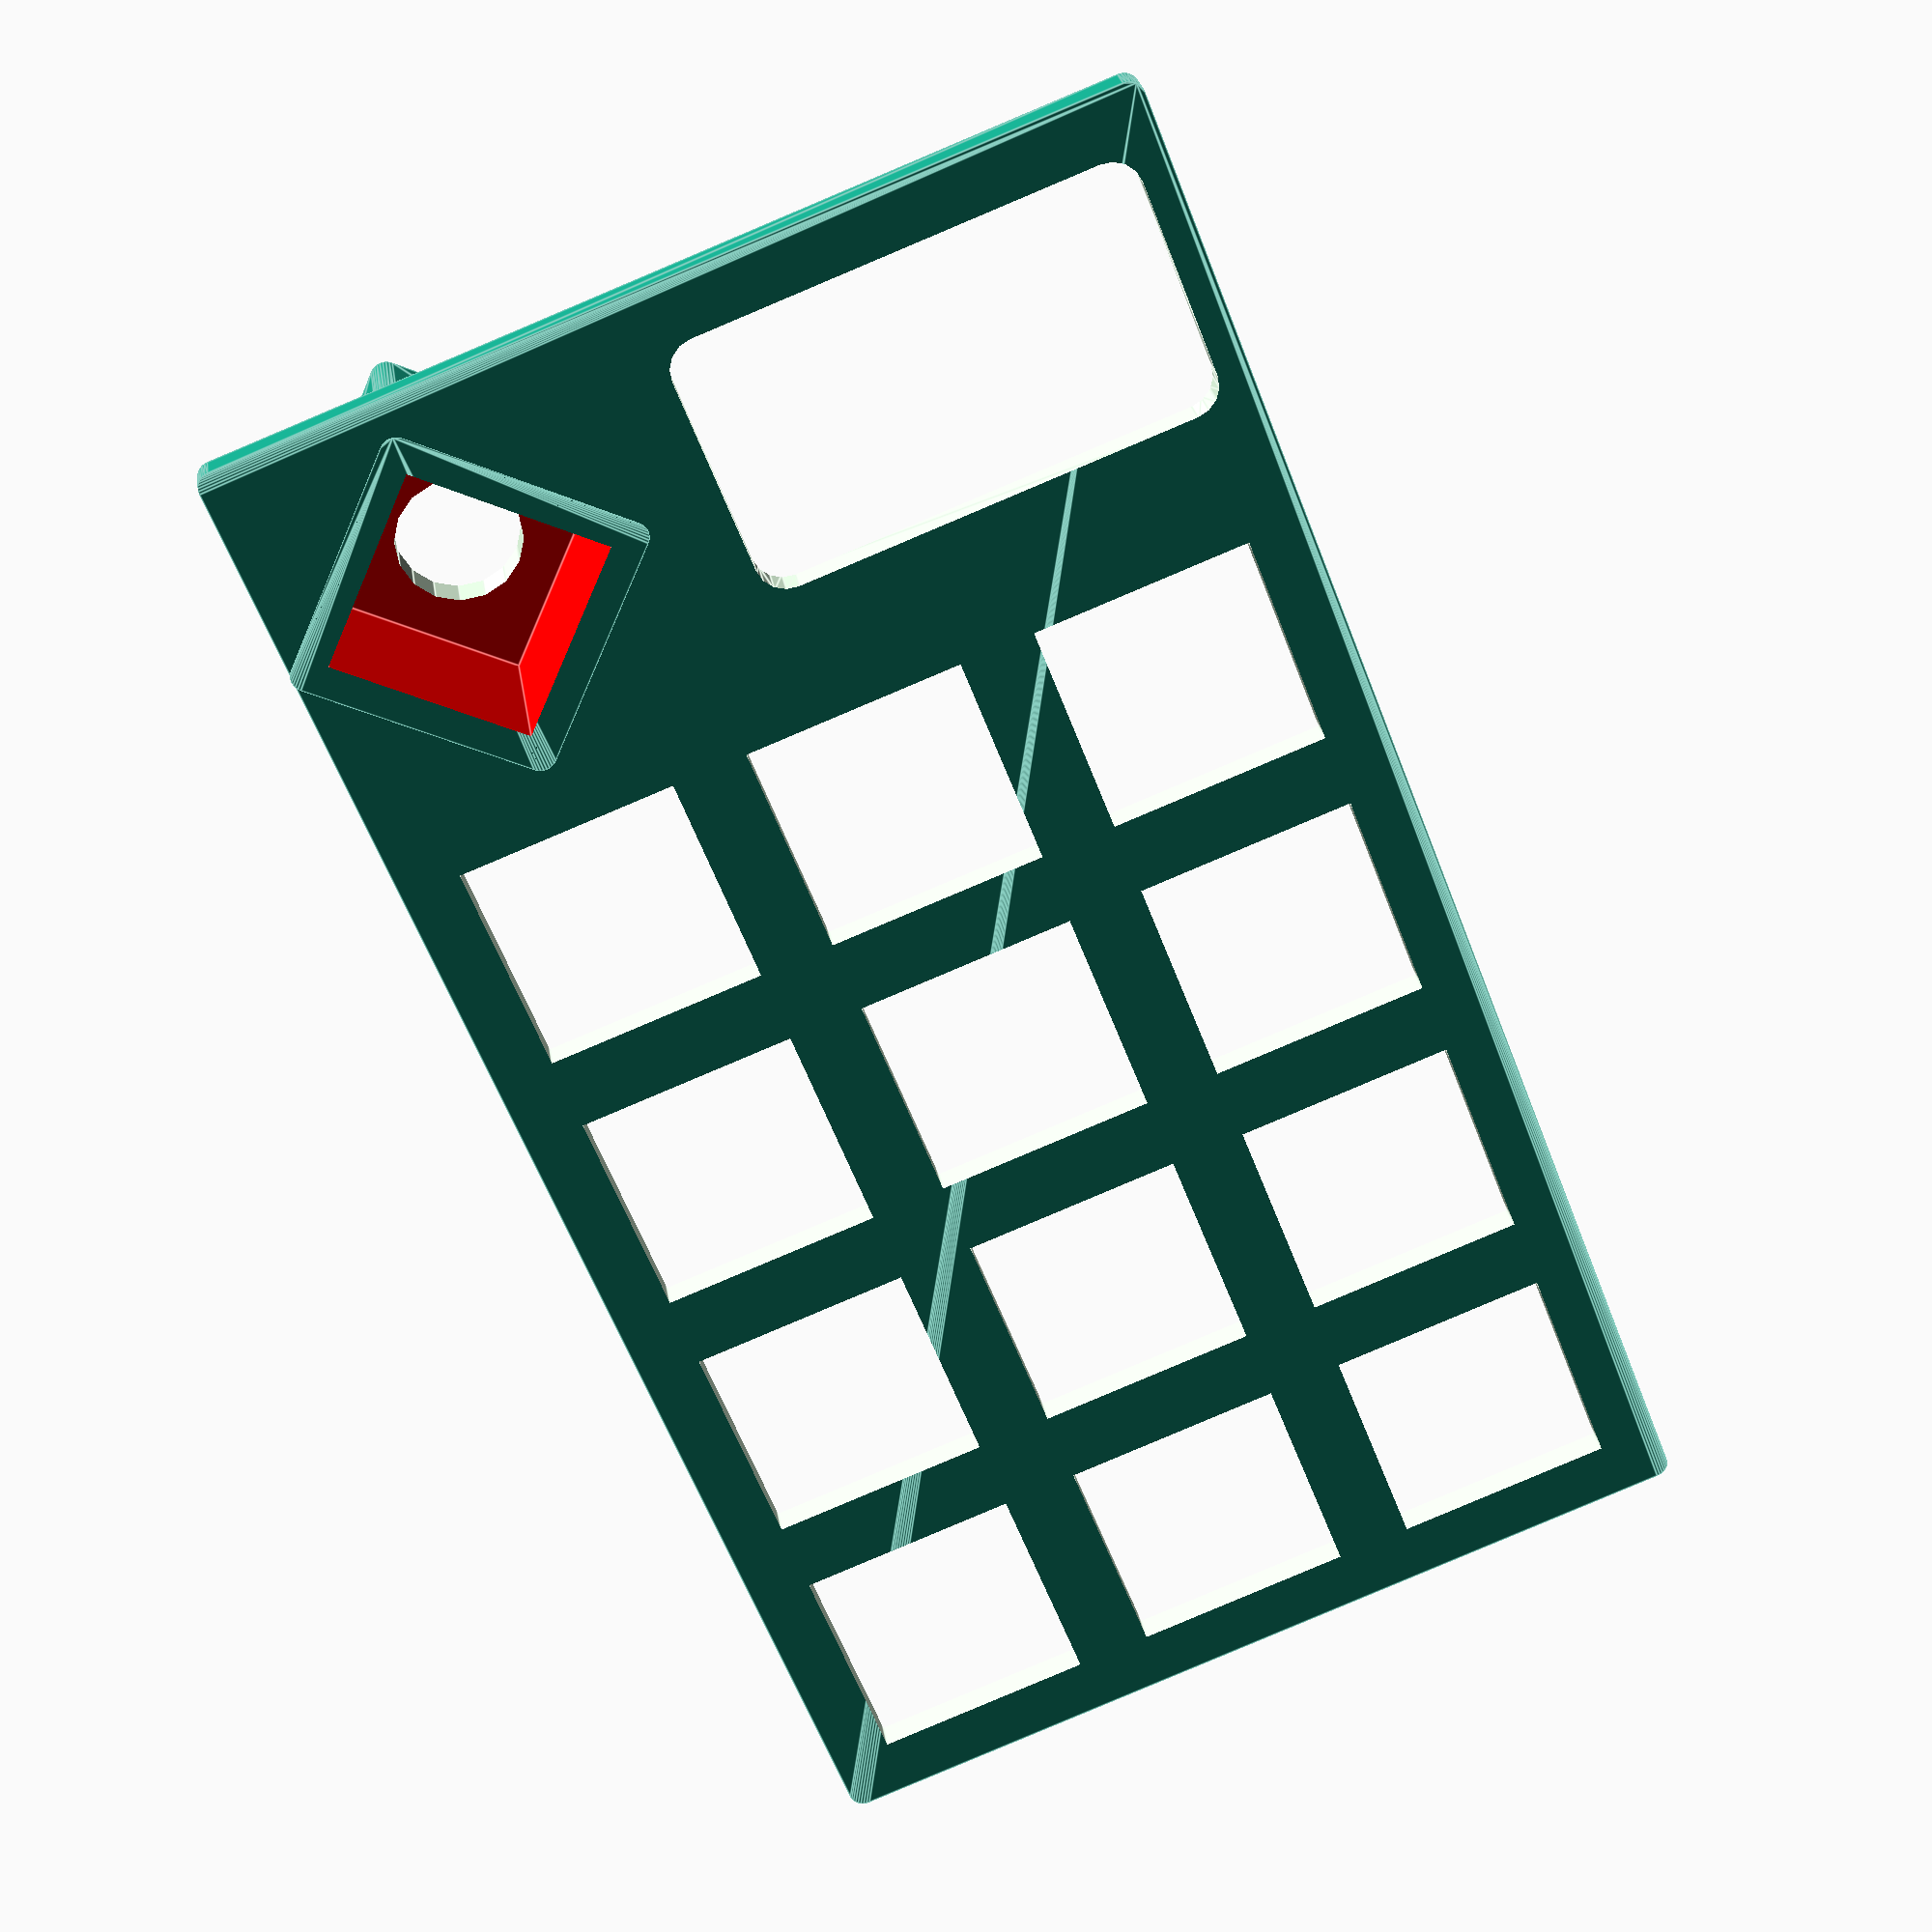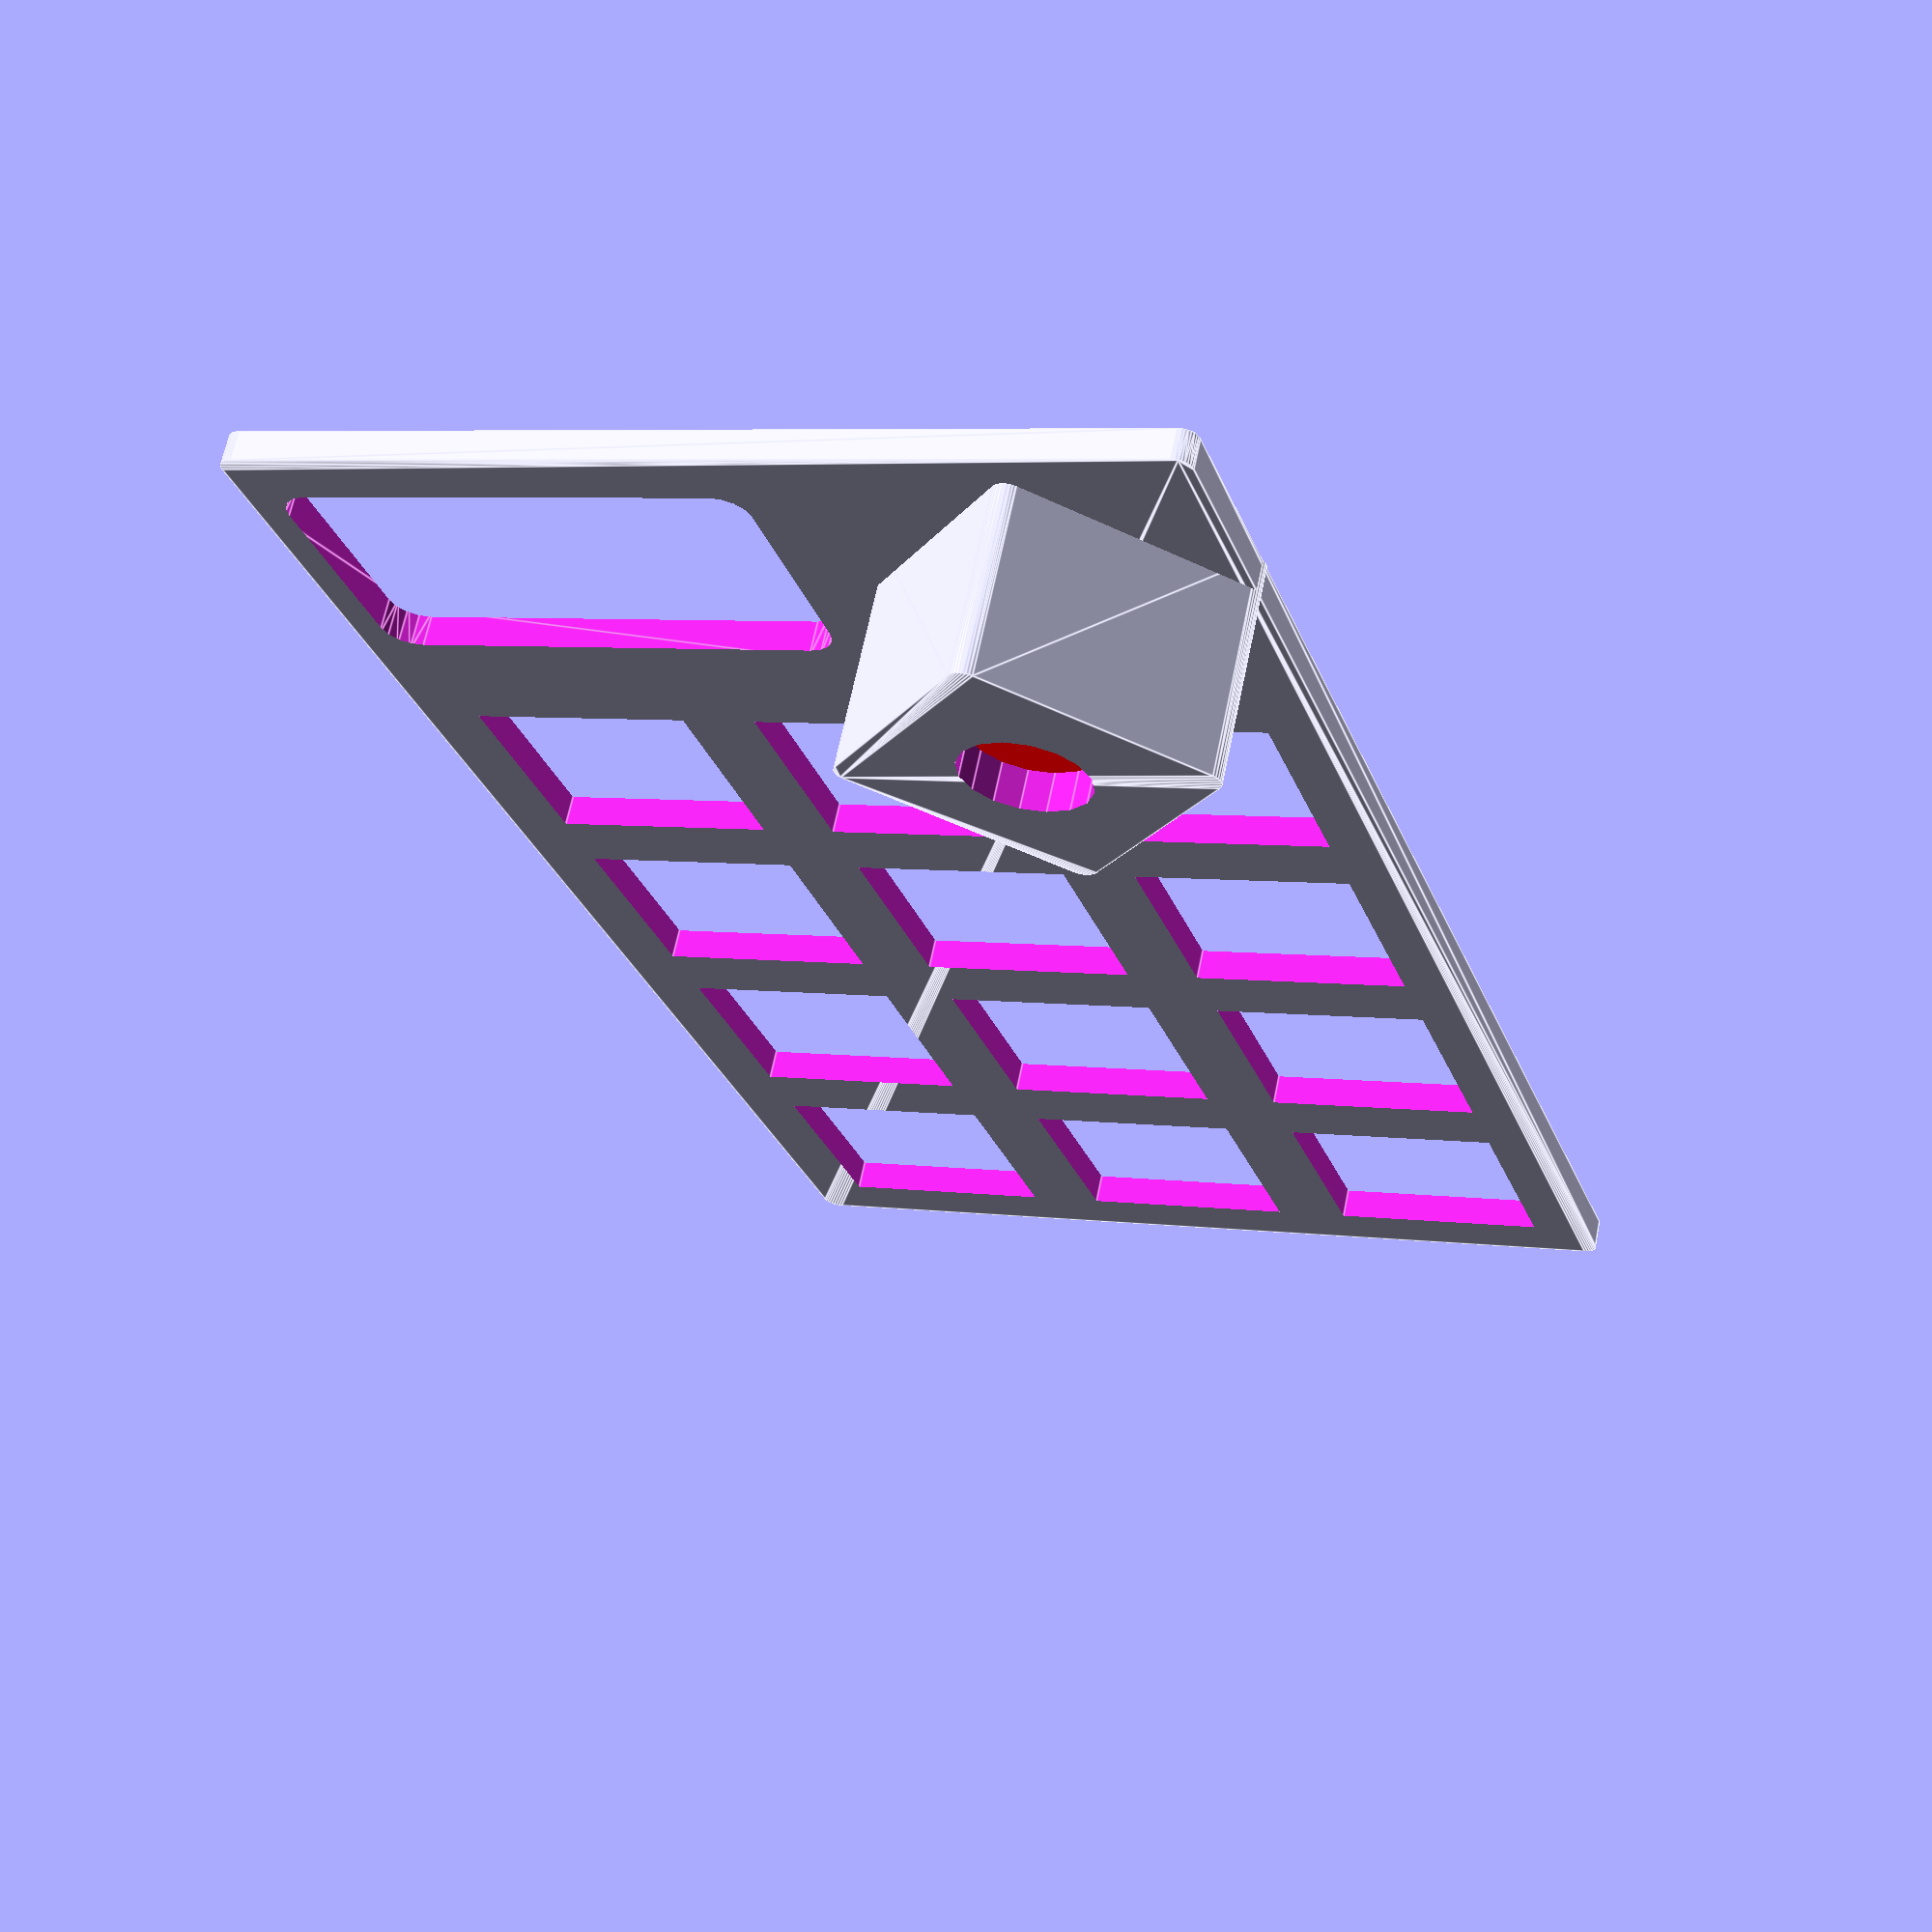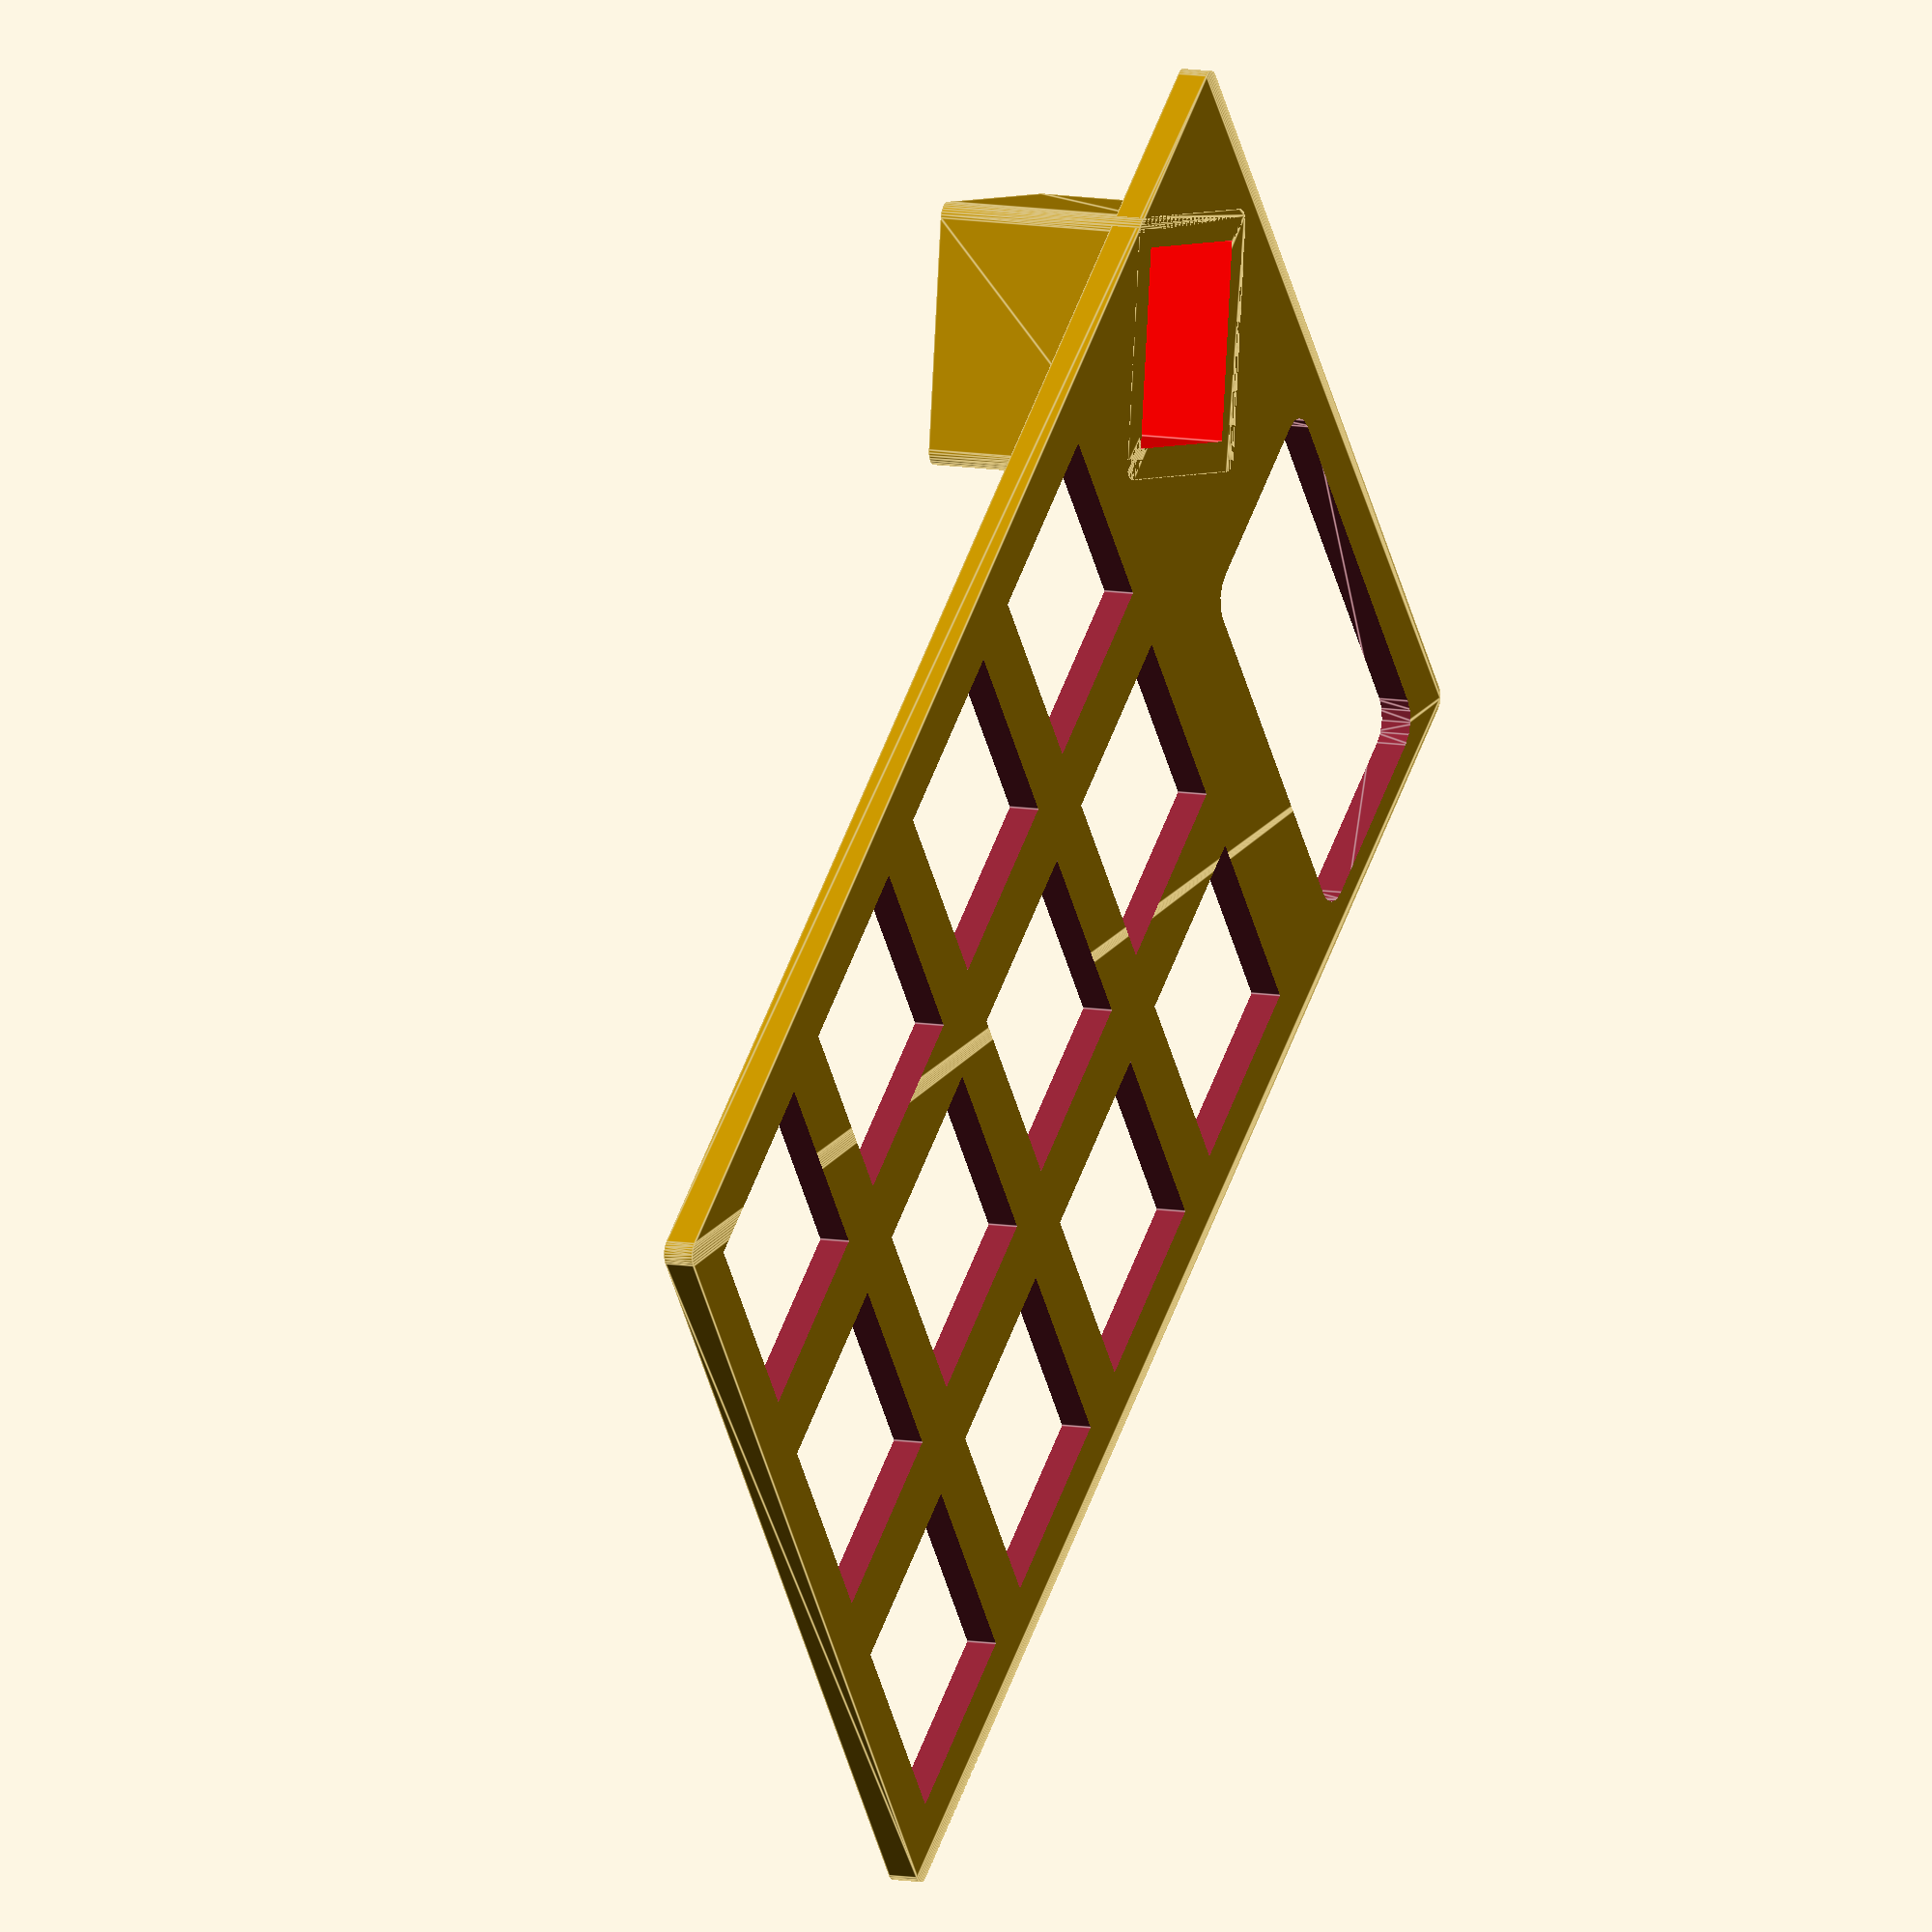
<openscad>
// MacroPad RP2040 Top Cover
// Parametric design for Adafruit MacroPad RP2040 keyboard controller
// Author: Generated for CircuitPython EVM Controller project
// License: MIT

// Cheatsheet: https://openscad.org/cheatsheet/index.html?version=2021.01

// =============================================================================
// PARAMETERS - Easy to modify for different requirements
// =============================================================================

// RP2040 PCB parameters
pcb_length = 105;          // RP2040 PCB length (mm)
pcb_width = 60;            // RP2040 PCB width (mm)
pcb_thickness = 1.6;       // Standard PCB thickness (mm)
pcb_clearance = 1;         // Space around PCB (mm)
pcb_height_clearance = 8;  // Space above PCB for components (mm)

// Overall cover dimensions
cover_length = 60;         // Total length of cover (mm)
cover_width = 105;         // Total width of cover (mm)  
cover_thickness = 2;       // Thickness of top plate (mm)
corner_radius = 1;         // Rounded corner radius (mm)



// Key switch parameters (Cherry MX compatible)
key_switch_size = 14;      // Square hole size for key switches (mm)
key_switch_spacing = 19.05; // Center-to-center spacing (0.75" standard)
key_rows = 4;              // Number of rows
key_cols = 3;              // Number of columns

// Key switch grid positioning (relative to cover center)
keys_offset_x = 0;         // X offset of key grid center
keys_offset_y = -13;     // Y offset of key grid center (negative = toward bottom)

// LCD/OLED display parameters
lcd_width = 30;            // Width of LCD cutout (mm)
lcd_height = 17;           // Height of LCD cutout (mm)
lcd_corner_radius = 2;     // Corner radius for LCD hole
lcd_offset_x = -13;        // X position relative to center
lcd_offset_y = 40;         // Y position relative to center (positive = toward top)

// Rotary encoder parameters and relative to shaft center
encoder_shaft_diameter = 6;
encoder_size = 13;         // Square hole size for encoder + 1 mm space(mm)
encoder_offset_x = 18.5;     // X position relative to center
encoder_offset_y = 38.5;     // Y position relative to center
encoder_shaft_z = 14;      // Encoder shaft height
encoder_shaft_clearance = 2; // General clearance for 3D printing (mm)

shaft_wall_width= 2;       // 
shaft_corner_radius = 1;   // Corner radius for encoder hole

// Mounting and clearance
wall_thickness = 2;        // Wall thickness for sides (if adding later)
clearance = 0.2;           // General clearance for 3D printing (mm)

// Cover support lips
support_lip = [3, 4, 1];    // Lightly clicks cover into case


// =============================================================================
// MAIN OBJECT
// =============================================================================

difference() {
        
    // Base cover plate
    base_cover();
    
    // Cut out holes for key switches
    key_switch_holes();
    
    // Cut out hole for LCD/OLED
    lcd_hole();
    
    // Cut out hole for rotary encoder
    encoder_shaft_hole();                        

    // Cut out encoder shaft hole
    encoder_round_hole();
        
}

// Optional: Show key switch positions for reference (comment out for final print)
// %key_switch_positions(); // The % makes it transparent/reference only

// =============================================================================
// MODULES (Functions)
// =============================================================================

// Create the base cover plate with rounded corners
module base_cover() {
    
    union() {
        // Using hull() with corner cylinders to create rounded rectangle
        hull() {
            // Four corner cylinders to create rounded rectangle
            translate([-(cover_length/2 - corner_radius), -(cover_width/2 - corner_radius), 0])
                cylinder(h = cover_thickness, r = corner_radius, $fn = 32);
            
            translate([+(cover_length/2 - corner_radius), -(cover_width/2 - corner_radius), 0])
                cylinder(h = cover_thickness, r = corner_radius, $fn = 32);
            
            translate([+(cover_length/2 - corner_radius), +(cover_width/2 - corner_radius), 0])
                cylinder(h = cover_thickness, r = corner_radius, $fn = 32);
            
            translate([-(cover_length/2 - corner_radius), +(cover_width/2 - corner_radius), 0])
                cylinder(h = cover_thickness, r = corner_radius, $fn = 32);
        }
        
        // Cover inner lock/support lips on side walls
        //cover_left_lip();
        //cover_right_lip();
        
        // Wrap the open encoder shaft
        encoder_shaft_wrap();                
        
    }
}

// Create all key switch holes in a 3x4 matrix
module key_switch_holes() {
    // Calculate starting position for grid (top-left key)
    start_x = keys_offset_x - (key_switch_spacing * (key_cols - 1) / 2);
    start_y = keys_offset_y + (key_switch_spacing * (key_rows - 1) / 2);
    
    // Create grid of holes
    for (row = [0 : key_rows - 1]) {
        for (col = [0 : key_cols - 1]) {
            translate([
                start_x + (col * key_switch_spacing),
                start_y - (row * key_switch_spacing),
                -0.5  // Extend slightly below surface for clean cut
            ]) {
                // Square hole for key switch
                cube([
                    key_switch_size + clearance,
                    key_switch_size + clearance,
                    cover_thickness + 5
                ], center = true);
            }
        }
    }
}

// Create LCD/OLED display hole
module lcd_hole() {
    translate([lcd_offset_x, lcd_offset_y, -0.5]) {
        // Rounded rectangle hole for LCD
        hull() {
            // Four corner cylinders for rounded rectangle
            translate([-(lcd_width/2 - lcd_corner_radius), -(lcd_height/2 - lcd_corner_radius), 0])
                cylinder(h = cover_thickness + 1, r = lcd_corner_radius, $fn = 16);
            
            translate([+(lcd_width/2 - lcd_corner_radius), -(lcd_height/2 - lcd_corner_radius), 0])
                cylinder(h = cover_thickness + 1, r = lcd_corner_radius, $fn = 16);
            
            translate([+(lcd_width/2 - lcd_corner_radius), +(lcd_height/2 - lcd_corner_radius), 0])
                cylinder(h = cover_thickness + 1, r = lcd_corner_radius, $fn = 16);
            
            translate([-(lcd_width/2 - lcd_corner_radius), +(lcd_height/2 - lcd_corner_radius), 0])
                cylinder(h = cover_thickness + 1, r = lcd_corner_radius, $fn = 16);
        }
    }
}


// Reference module to show key switch positions (for design verification)
module key_switch_positions() {
    // Calculate starting position for grid
    start_x = keys_offset_x - (key_switch_spacing * (key_cols - 1) / 2);
    start_y = keys_offset_y + (key_switch_spacing * (key_rows - 1) / 2);
    
    // Show key positions with small cylinders
    for (row = [0 : key_rows - 1]) {
        for (col = [0 : key_cols - 1]) {
            translate([
                start_x + (col * key_switch_spacing),
                start_y - (row * key_switch_spacing),
                cover_thickness
            ]) {
                cylinder(h = 2, r = 1, $fn = 8);
                
                // Optional: Add text labels for key numbers
                translate([0, 0, 2]) {
                    linear_extrude(height = 0.5) {
                        text(
                            str(row * key_cols + col), 
                            size = 3, 
                            halign = "center", 
                            valign = "center"
                        );
                    }
                }
            }
        }
    }
}

// Create rotary encoder hole through cover base and shaft cibe
module encoder_shaft_wrap() {
    
    encoder_z = encoder_shaft_z - shaft_wall_width;  // 2mm Shaft top cover
    
    translate([encoder_offset_x, encoder_offset_y, 0]) {
        // Square hole with slightly rounded corners for encoder
        rotate(45) hull() {
            // Four corner cylinders for rounded square
            translate([+(encoder_size/2 + shaft_wall_width - shaft_corner_radius), -(encoder_size/2 + shaft_wall_width - shaft_corner_radius), 0])
                cylinder(h = cover_thickness + encoder_z, r = shaft_corner_radius, $fn = 32);
            
            translate([-(encoder_size/2 + shaft_wall_width - shaft_corner_radius), -(encoder_size/2 + shaft_wall_width - shaft_corner_radius), 0])
                cylinder(h = cover_thickness + encoder_z, r = shaft_corner_radius, $fn = 32);
            
            translate([+(encoder_size/2 + shaft_wall_width - shaft_corner_radius), (encoder_size/2 + shaft_wall_width - shaft_corner_radius), 0])
                cylinder(h = cover_thickness + encoder_z, r = shaft_corner_radius, $fn = 32);
            
            translate([-(encoder_size/2 + shaft_wall_width - shaft_corner_radius), (encoder_size/2 + shaft_wall_width - shaft_corner_radius), 0])
                cylinder(h = cover_thickness + encoder_z, r = shaft_corner_radius, $fn = 32);
        }
    }
}



//module rounded_shaft(width, depth, height, radius) {
//    hull() {
//        for (x = [0, width]) {
//            for (y = [0, depth]) {
//                translate([x, y, 0]) sphere(r = radius);
//                translate([x, y, height]) sphere(r = radius);
//            }
//        }
//    }
//}
//rounded_shaft(10, 10, 50, 2); // Creates a 10x10x50 shaft with 2mm rounded corners


module encoder_shaft_wrap1() {
        
    translate([encoder_offset_x, encoder_offset_y, encoder_shaft_z / 2]) {
        // Square hole with slightly rounded corners for encoder
        rotate(45)
        cube([encoder_size + shaft_wall_width,encoder_size + shaft_wall_width, encoder_shaft_z],center = true);
    }
}

// Create a wrapper around encoder sides starting at cover base
module encoder_shaft_hole() {
    encoder_z = encoder_shaft_z - shaft_wall_width;  // 2mm Shaft top cover
    
    color("red") translate([encoder_offset_x, encoder_offset_y, encoder_z / 2 - 0.5]) {
        // Square hole with slightly rounded corners for encoder
        rotate(45) 
        cube([encoder_size,encoder_size, encoder_z],center = true);
    }    
}

// Create Encoder 6mm Shaft through hole
module encoder_round_hole() {
    translate([encoder_offset_x, encoder_offset_y, -0.5]) {
        // Through hole for encoder shaft
        cylinder(
            h = encoder_shaft_z + 2, 
            d = encoder_shaft_diameter + encoder_shaft_clearance, 
            $fn = 16
        );        
    }
}

// Create small PCB lip to lock top plate in on the left and right
module cover_left_lip() {
    // Position Reset hole on the side wall
        color ("red") translate([
        -(cover_length/2 - 1), 1, 0.5]) {
            cube(support_lip, center = true);
        }
}

// Create small PCB lip to lock top plate in on the left and right
module cover_right_lip() {
    // Position Reset hole on the side wall
    color ("red") translate([
        (cover_length/2 - 1), 1, 0.5]) {
            cube(support_lip, center = true);
        }
}


// =============================================================================
// ASSEMBLY NOTES
// =============================================================================

/*
PRINTING TIPS:
- Print with holes facing up (as designed)
- No supports needed for this top cover
- Recommended layer height: 0.2-0.3mm
- Infill: 15-25% is sufficient for keyboard cover

ASSEMBLY:
- Key switches press-fit into 14mm holes
- LCD/OLED typically mounts from below with screws or clips
- Rotary encoder usually has threaded shaft with nut

MEASUREMENTS TO VERIFY:
1. Measure your actual MacroPad PCB dimensions
2. Check key switch center-to-center spacing
3. Measure LCD module size (not just screen size)
4. Verify encoder mounting requirements

Use the reference key positions (uncomment %key_switch_positions())
to verify layout before printing!
*/


</openscad>
<views>
elev=334.4 azim=21.3 roll=171.5 proj=p view=edges
elev=294.6 azim=341.1 roll=11.6 proj=p view=edges
elev=349.9 azim=307.8 roll=113.9 proj=o view=edges
</views>
